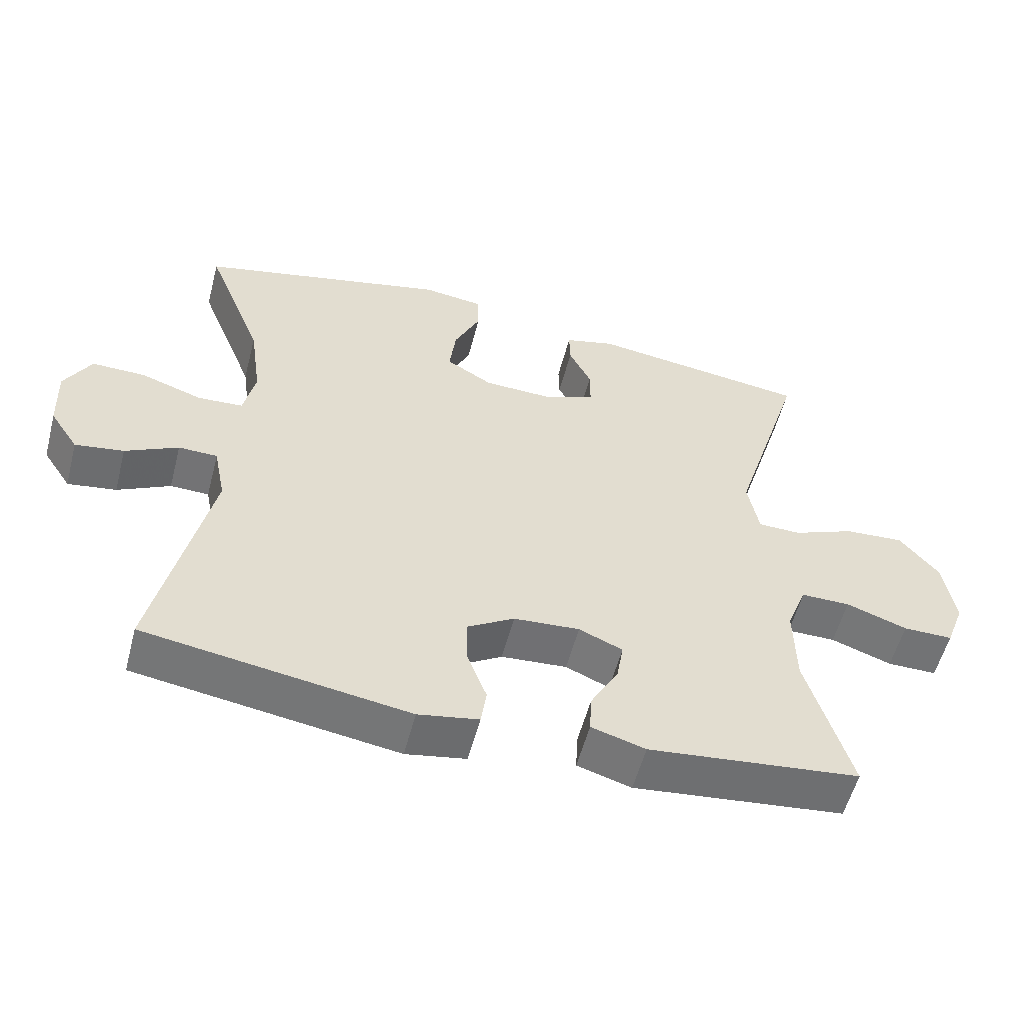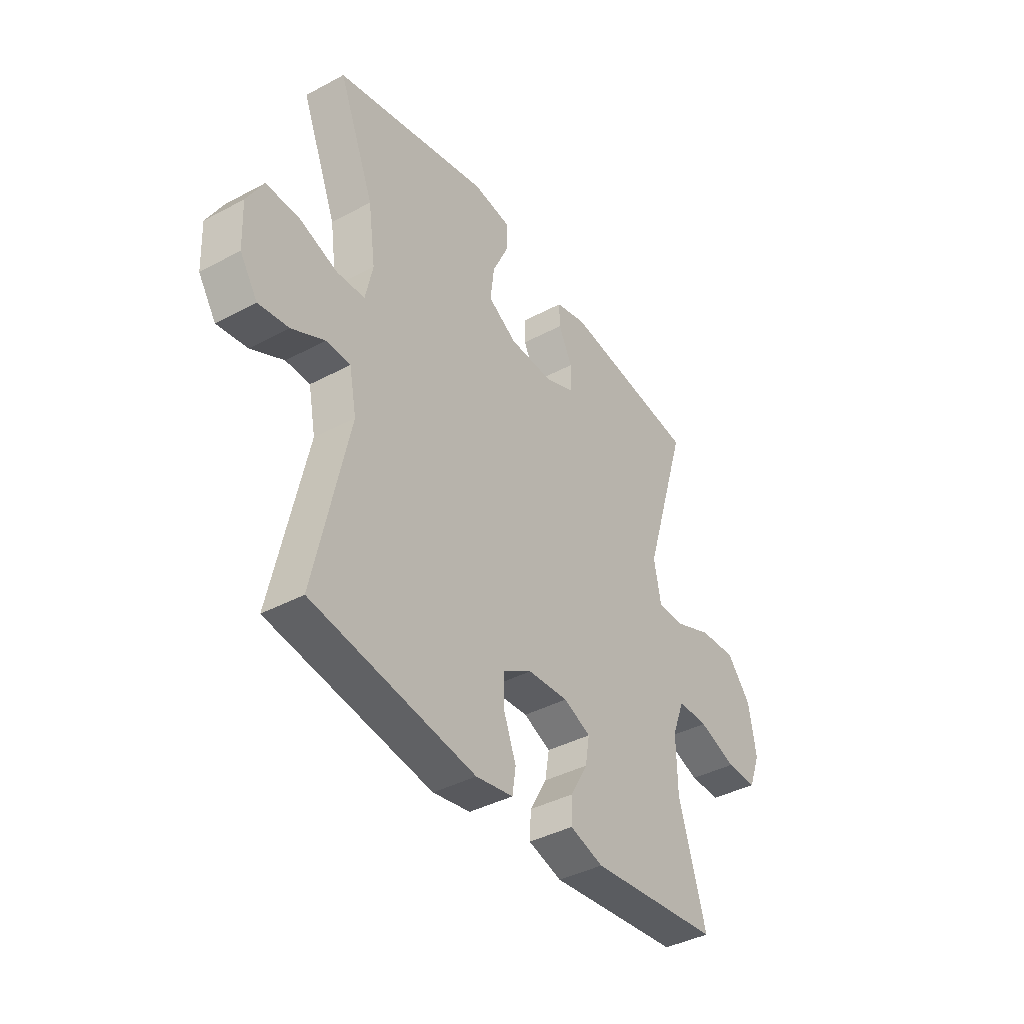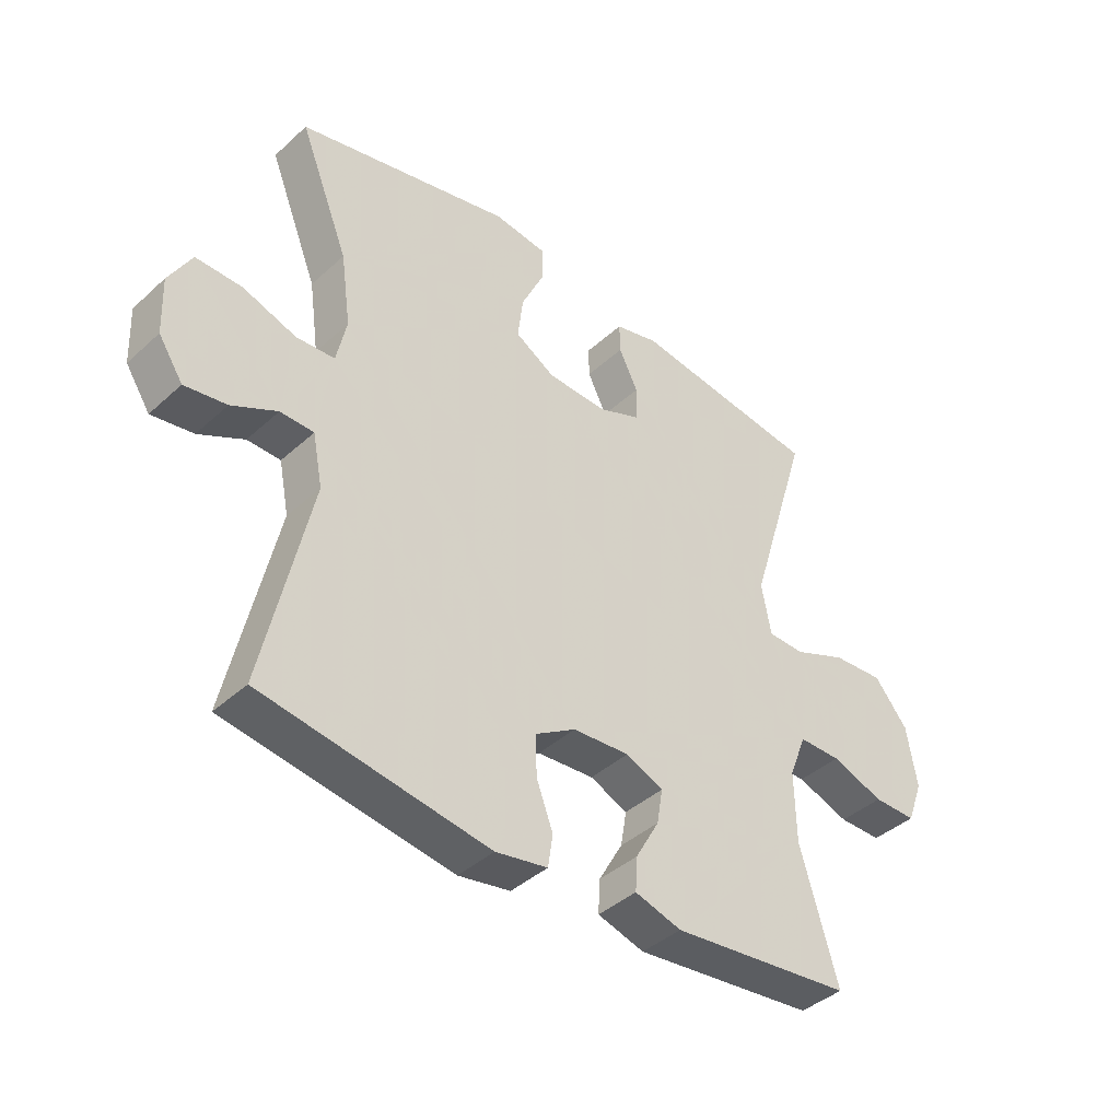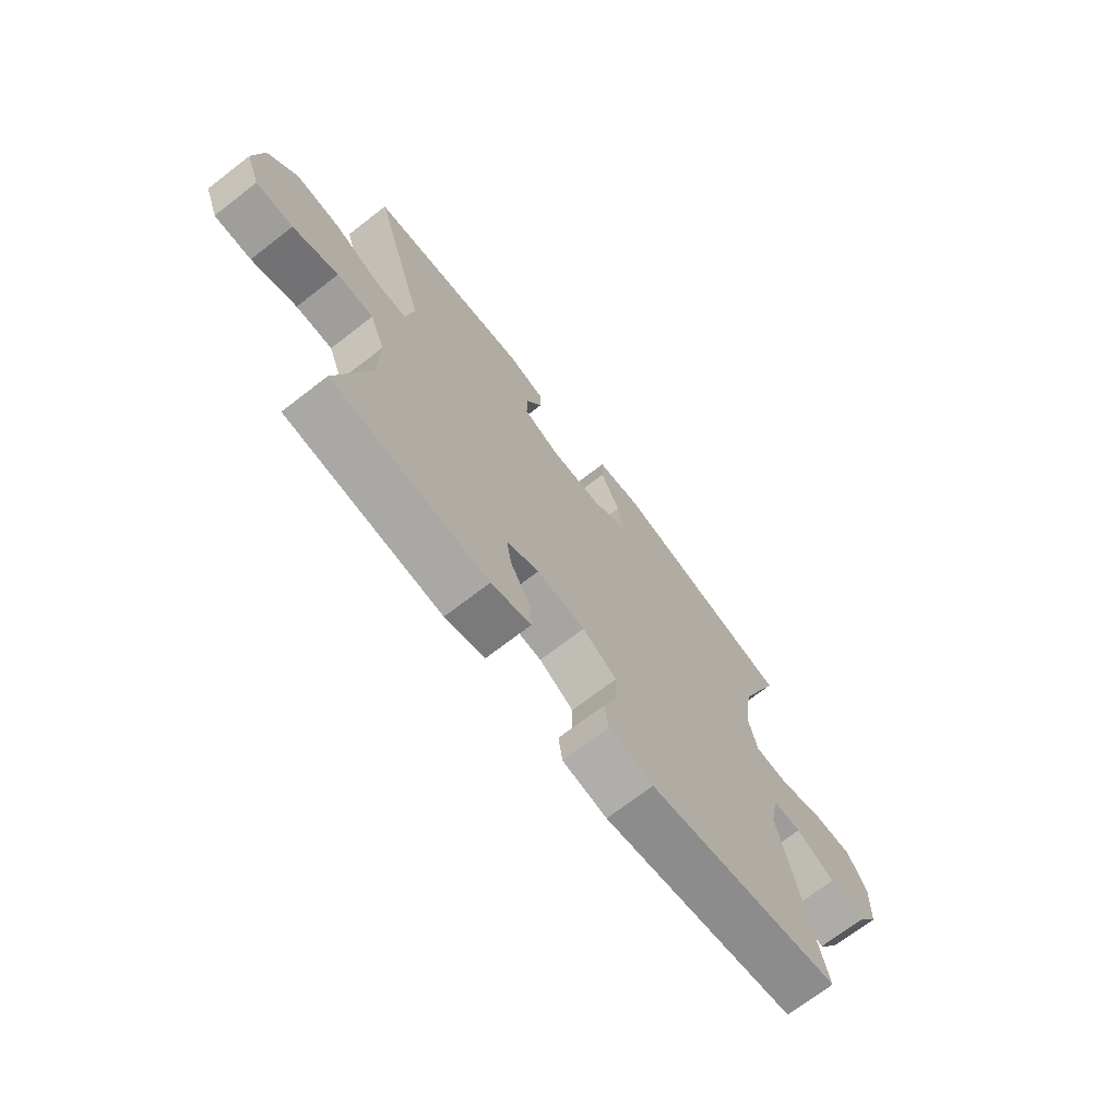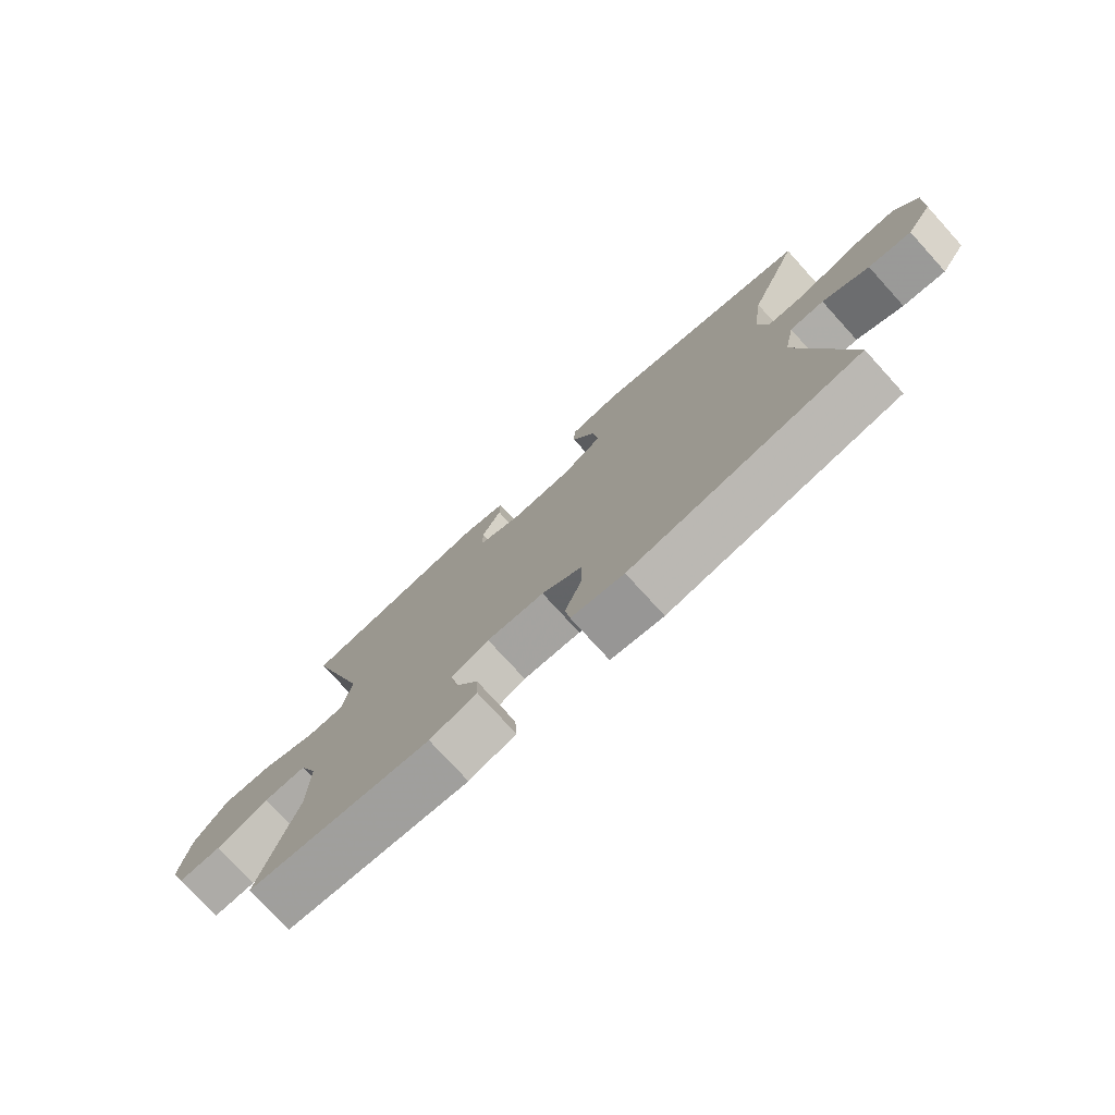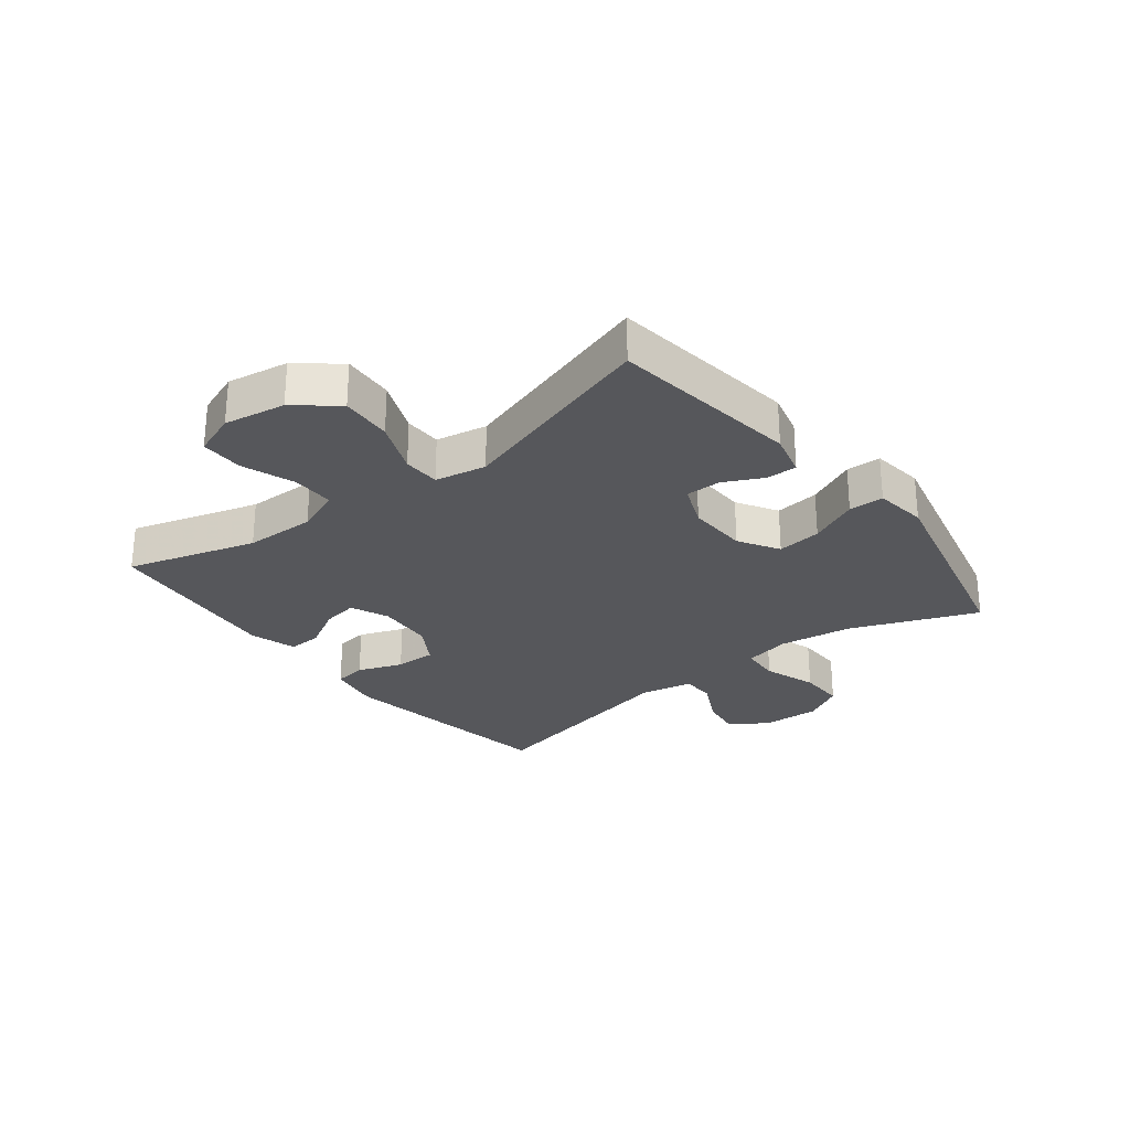
<metadata>
{"format":"obj","ext":"obj","renderer":"f3d","projection":"perspective","resolution":1024,"background":"white","views":[{"elev":-55.8,"azim":165.4,"up":"+Z"},{"elev":-40.1,"azim":123.4,"up":"+Z"},{"elev":-40.9,"azim":137.7,"up":"+Z"},{"elev":-70.8,"azim":-52.3,"up":"+Z"},{"elev":-76.4,"azim":42.3,"up":"+Z"},{"elev":-27.1,"azim":-51.9,"up":"+Y"}]}
</metadata>
<code>
v -0.5 0.07 -0.5
v -0.437 0.07 -0.286
v -0.435 0.07 -0.168
v -0.464 0.07 -0.093
v -0.535 0.07 -0.093
v -0.623 0.07 -0.124
v -0.695 0.07 -0.124
v -0.722 0.07 -0.052
v -0.705 0.07 0.05
v -0.649 0.07 0.118
v -0.563 0.07 0.112
v -0.474 0.07 0.075
v -0.412 0.07 0.076
v -0.396 0.07 0.161
v -0.5 0.07 0.5
v -0.183 0.07 0.541
v -0.11 0.07 0.522
v -0.111 0.07 0.471
v -0.143 0.07 0.406
v -0.143 0.07 0.348
v -0.071 0.07 0.318
v 0.03 0.07 0.321
v 0.097 0.07 0.361
v 0.088 0.07 0.435
v 0.05 0.07 0.517
v 0.051 0.07 0.575
v 0.139 0.07 0.586
v 0.5 0.07 0.5
v 0.417 0.07 0.291
v 0.4 0.07 0.169
v 0.417 0.07 0.091
v 0.482 0.07 0.087
v 0.571 0.07 0.117
v 0.648 0.07 0.118
v 0.686 0.07 0.05
v 0.682 0.07 -0.046
v 0.641 0.07 -0.108
v 0.571 0.07 -0.097
v 0.495 0.07 -0.058
v 0.439 0.07 -0.059
v 0.422 0.07 -0.145
v 0.5 0.07 -0.5
v 0.121 0.07 -0.558
v 0.034 0.07 -0.542
v 0.026 0.07 -0.488
v 0.054 0.07 -0.414
v 0.055 0.07 -0.346
v -0.012 0.07 -0.305
v -0.107 0.07 -0.298
v -0.17 0.07 -0.325
v -0.16 0.07 -0.384
v -0.12 0.07 -0.455
v -0.117 0.07 -0.511
v -0.195 0.07 -0.534
v -0.5 0 -0.5
v -0.437 0 -0.286
v -0.435 0 -0.168
v -0.464 0 -0.093
v -0.535 0 -0.093
v -0.623 0 -0.124
v -0.695 0 -0.124
v -0.722 0 -0.052
v -0.705 0 0.05
v -0.649 0 0.118
v -0.563 0 0.112
v -0.474 0 0.075
v -0.412 0 0.076
v -0.396 0 0.161
v -0.5 0 0.5
v -0.183 0 0.541
v -0.11 0 0.522
v -0.111 0 0.471
v -0.143 0 0.406
v -0.143 0 0.348
v -0.071 0 0.318
v 0.03 0 0.321
v 0.097 0 0.361
v 0.088 0 0.435
v 0.05 0 0.517
v 0.051 0 0.575
v 0.139 0 0.586
v 0.5 0 0.5
v 0.417 0 0.291
v 0.4 0 0.169
v 0.417 0 0.091
v 0.482 0 0.087
v 0.571 0 0.117
v 0.648 0 0.118
v 0.686 0 0.05
v 0.682 0 -0.046
v 0.641 0 -0.108
v 0.571 0 -0.097
v 0.495 0 -0.058
v 0.439 0 -0.059
v 0.422 0 -0.145
v 0.5 0 -0.5
v 0.121 0 -0.558
v 0.034 0 -0.542
v 0.026 0 -0.488
v 0.054 0 -0.414
v 0.055 0 -0.346
v -0.012 0 -0.305
v -0.107 0 -0.298
v -0.17 0 -0.325
v -0.16 0 -0.384
v -0.12 0 -0.455
v -0.117 0 -0.511
v -0.195 0 -0.534
f 54 1 2
f 53 54 2
f 52 53 2
f 51 52 2
f 50 51 2 3
f 49 50 3 4
f 48 49 4
f 44 45 46
f 43 44 46
f 42 43 46
f 41 42 46
f 40 41 46 47
f 37 38 39
f 36 37 39
f 35 36 39
f 34 35 39
f 33 34 39
f 32 33 39
f 31 32 39 40
f 40 47 48
f 31 40 48
f 30 31 48
f 27 28 29
f 26 27 29
f 25 26 29
f 24 25 29
f 23 24 29 30
f 17 18 19
f 16 17 19
f 15 16 19
f 14 15 19
f 13 14 19 20
f 10 11 12
f 9 10 12
f 8 9 12
f 7 8 12
f 6 7 12
f 5 6 12
f 4 5 12 13
f 30 48 4
f 23 30 4
f 22 23 4
f 13 20 21
f 4 13 21 22
f 56 55 108
f 56 108 107
f 56 107 106
f 56 106 105
f 57 56 105 104
f 58 57 104 103
f 58 103 102
f 100 99 98
f 100 98 97
f 100 97 96
f 100 96 95
f 101 100 95 94
f 93 92 91
f 93 91 90
f 93 90 89
f 93 89 88
f 93 88 87
f 93 87 86
f 94 93 86 85
f 102 101 94
f 102 94 85
f 102 85 84
f 83 82 81
f 83 81 80
f 83 80 79
f 83 79 78
f 84 83 78 77
f 73 72 71
f 73 71 70
f 73 70 69
f 73 69 68
f 74 73 68 67
f 66 65 64
f 66 64 63
f 66 63 62
f 66 62 61
f 66 61 60
f 66 60 59
f 67 66 59 58
f 58 102 84
f 58 84 77
f 58 77 76
f 75 74 67
f 76 75 67 58
f 1 55 56 2
f 2 56 57 3
f 3 57 58 4
f 4 58 59 5
f 5 59 60 6
f 6 60 61 7
f 7 61 62 8
f 8 62 63 9
f 9 63 64 10
f 10 64 65 11
f 11 65 66 12
f 12 66 67 13
f 13 67 68 14
f 14 68 69 15
f 15 69 70 16
f 16 70 71 17
f 17 71 72 18
f 18 72 73 19
f 19 73 74 20
f 20 74 75 21
f 21 75 76 22
f 22 76 77 23
f 23 77 78 24
f 24 78 79 25
f 25 79 80 26
f 26 80 81 27
f 27 81 82 28
f 28 82 83 29
f 29 83 84 30
f 30 84 85 31
f 31 85 86 32
f 32 86 87 33
f 33 87 88 34
f 34 88 89 35
f 35 89 90 36
f 36 90 91 37
f 37 91 92 38
f 38 92 93 39
f 39 93 94 40
f 40 94 95 41
f 41 95 96 42
f 42 96 97 43
f 43 97 98 44
f 44 98 99 45
f 45 99 100 46
f 46 100 101 47
f 47 101 102 48
f 48 102 103 49
f 49 103 104 50
f 50 104 105 51
f 51 105 106 52
f 52 106 107 53
f 53 107 108 54
f 54 108 55 1

</code>
